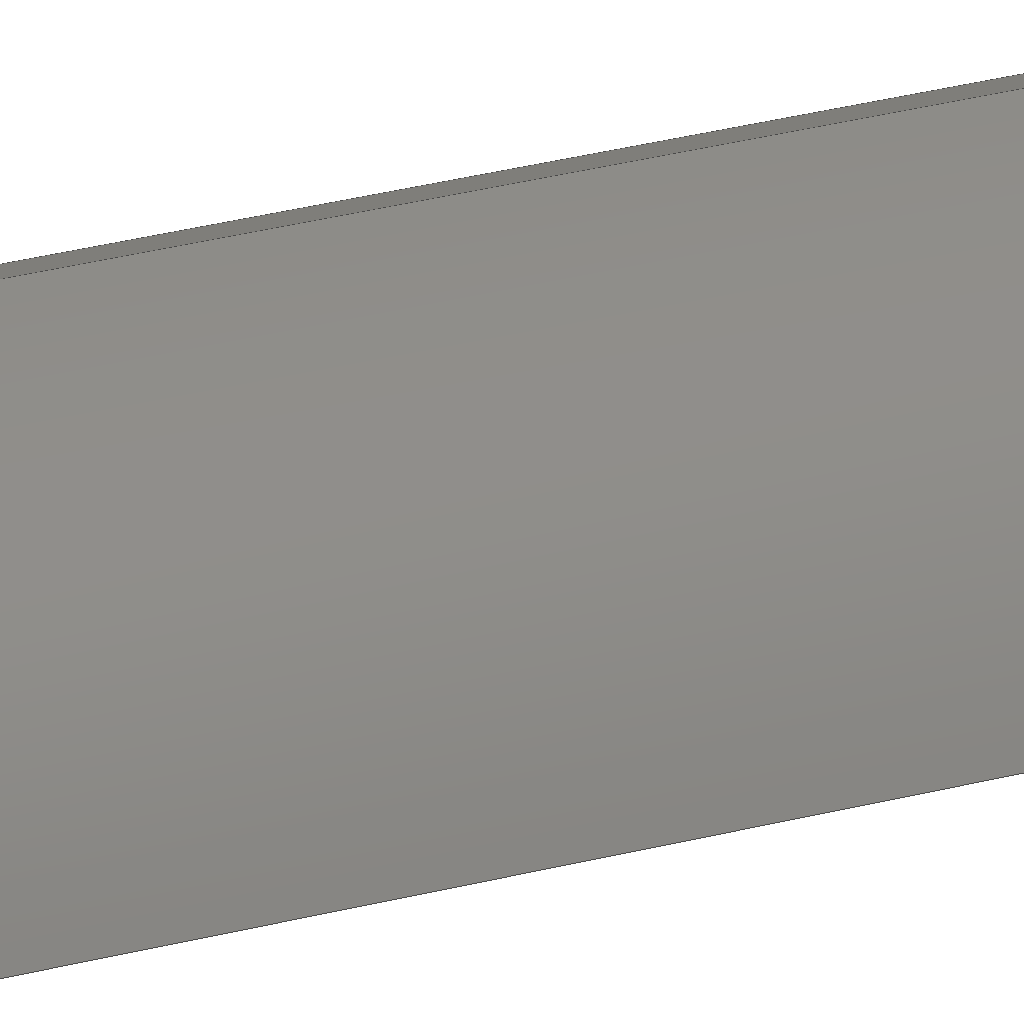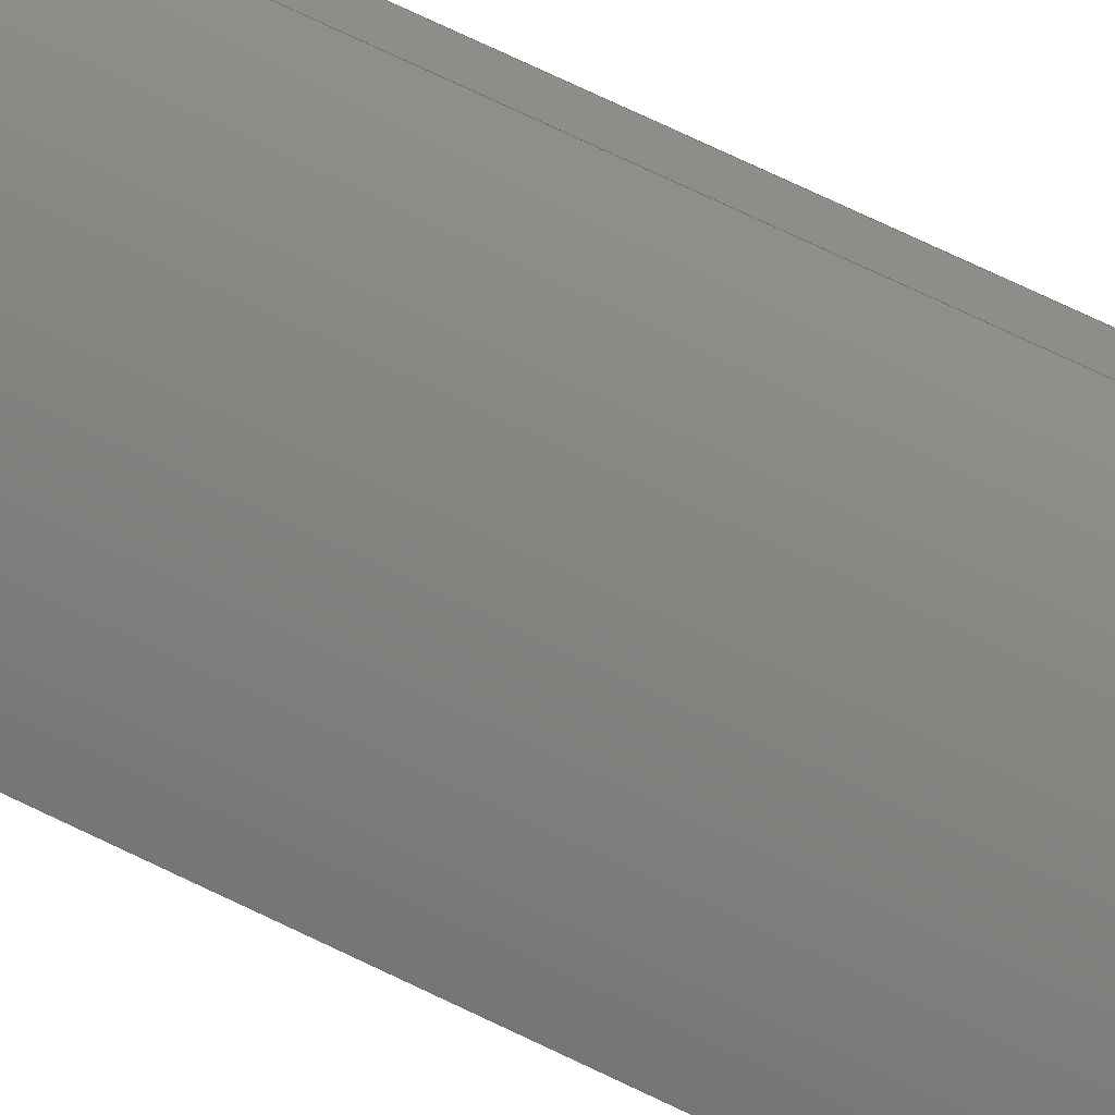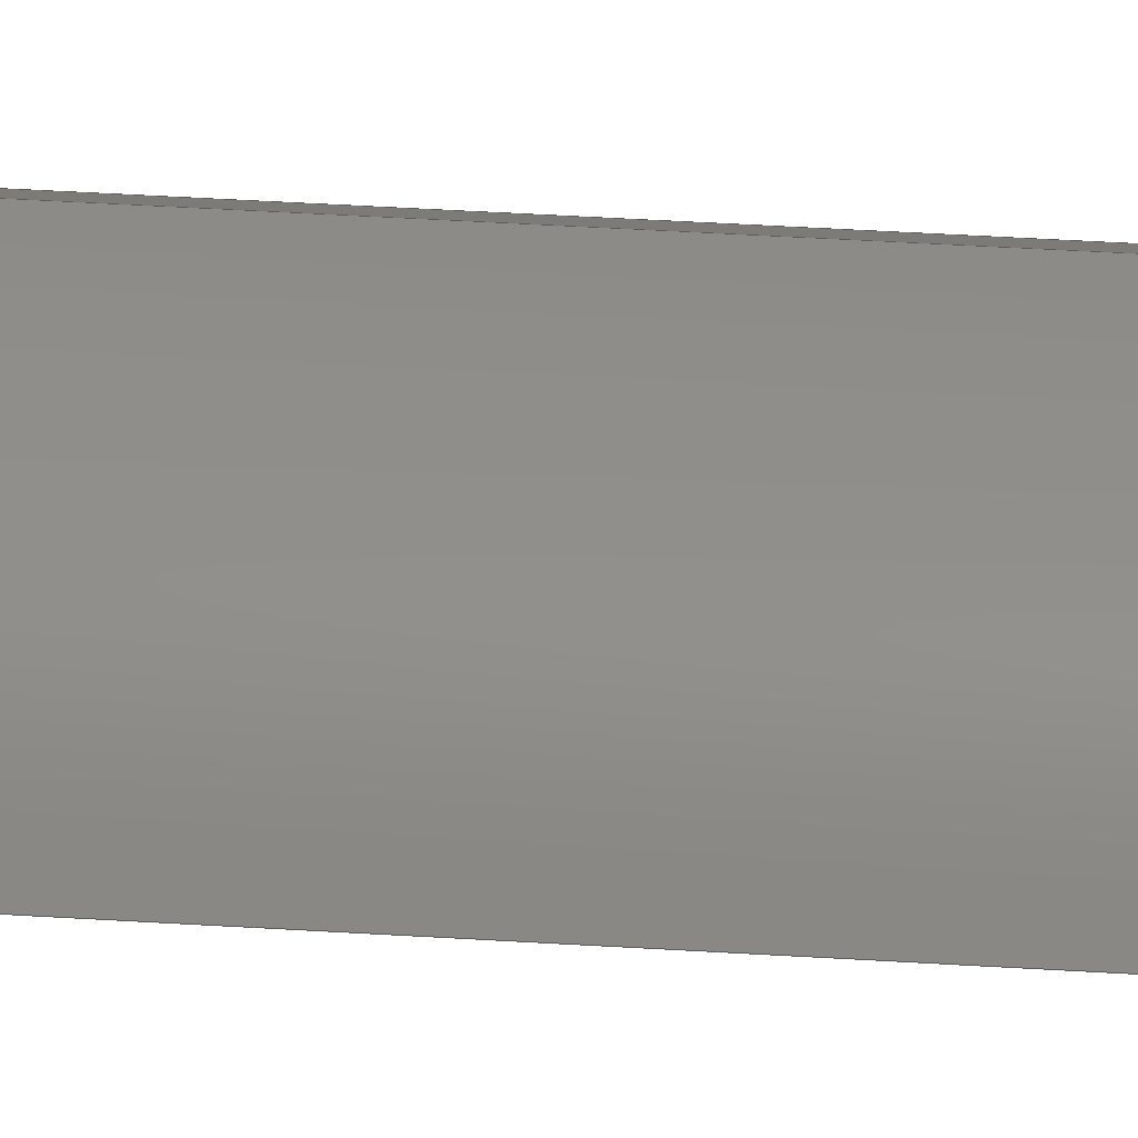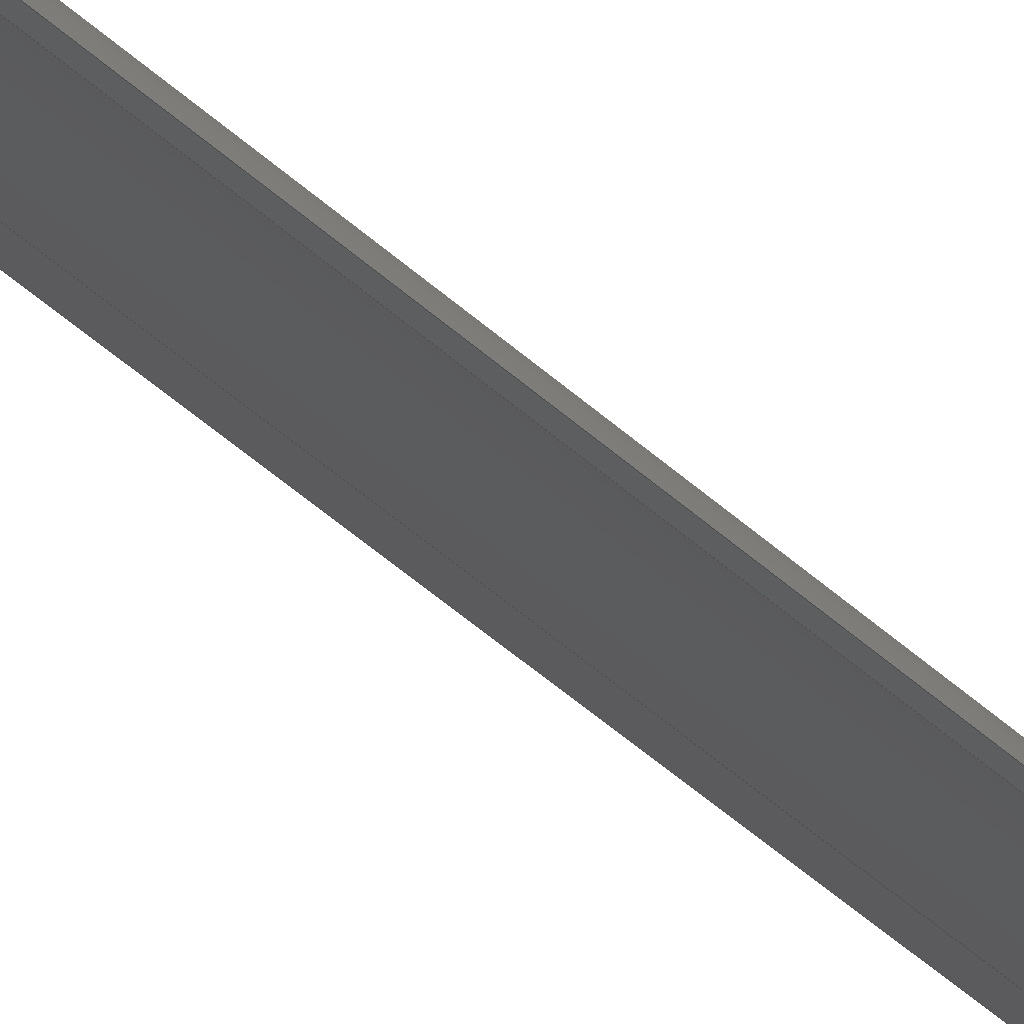
<metadata>
{"format":"step","ext":"stp","renderer":"f3d","projection":"perspective","resolution":1024,"background":"white","views":[{"elev":22.6,"azim":-116.7,"up":"+Y"},{"elev":47.6,"azim":-58.2,"up":"+Y"},{"elev":19.8,"azim":-81.5,"up":"+Y"},{"elev":-34.6,"azim":-143.1,"up":"+Y"}]}
</metadata>
<code>
ISO-10303-21;
DATA;
#1=PRODUCT('W58_Skin_Rear4_Bottom_Balsa_1.5mm','','',(#2)) ;
#2=PRODUCT_CONTEXT(' ',#3,'mechanical') ;
#3=APPLICATION_CONTEXT('managed model based 3d engineering') ;
#4=PRODUCT_DEFINITION('',' ',#229,#5) ;
#5=PRODUCT_DEFINITION_CONTEXT('part definition',#3,' ') ;
#6=PRODUCT_DEFINITION_SHAPE(' ',' ',#4) ;
#7=MECHANICAL_DESIGN_GEOMETRIC_PRESENTATION_REPRESENTATION(' ',(#75),#236) ;
#8=PRODUCT_CATEGORY('part','specification') ;
#9=SHAPE_REPRESENTATION(' ',(#115),#236) ;
#10=CARTESIAN_POINT(' ',(0,0,0)) ;
#11=CARTESIAN_POINT('Axis2P3D Location',(429.3,-26.66,328)) ;
#12=CARTESIAN_POINT('Line Origine',(385.9,-2.901,328)) ;
#13=CARTESIAN_POINT('Vertex',(385.9,-2.901,0)) ;
#14=CARTESIAN_POINT('Vertex',(385.9,-2.901,656)) ;
#15=CARTESIAN_POINT('Axis2P3D Location',(429.3,-26.66,0)) ;
#16=CARTESIAN_POINT('Vertex',(419.6,21.89,0)) ;
#17=CARTESIAN_POINT('Line Origine',(419.6,21.89,328)) ;
#18=CARTESIAN_POINT('Vertex',(419.6,21.89,656)) ;
#19=CARTESIAN_POINT('Axis2P3D Location',(429.3,-26.66,656)) ;
#20=CARTESIAN_POINT('Axis2P3D Location',(419.6,21.89,0)) ;
#21=CARTESIAN_POINT('Line Origine',(421.4,22.24,0)) ;
#22=CARTESIAN_POINT('Vertex',(423.1,22.59,0)) ;
#23=CARTESIAN_POINT('Line Origine',(423.1,22.59,328)) ;
#24=CARTESIAN_POINT('Vertex',(423.1,22.59,656)) ;
#25=CARTESIAN_POINT('Line Origine',(421.4,22.24,656)) ;
#26=CARTESIAN_POINT('Control Point',(419.3,23.36,0)) ;
#27=CARTESIAN_POINT('Control Point',(420.1,23.2,0)) ;
#28=CARTESIAN_POINT('Control Point',(420.8,23.05,0)) ;
#29=CARTESIAN_POINT('Control Point',(421.6,22.9,0)) ;
#30=CARTESIAN_POINT('Control Point',(422.4,22.74,0)) ;
#31=CARTESIAN_POINT('Control Point',(423.1,22.59,0)) ;
#32=CARTESIAN_POINT('Control Point',(419.3,23.36,0)) ;
#33=CARTESIAN_POINT('Control Point',(420.1,23.2,0)) ;
#34=CARTESIAN_POINT('Control Point',(420.8,23.05,0)) ;
#35=CARTESIAN_POINT('Control Point',(421.6,22.9,0)) ;
#36=CARTESIAN_POINT('Control Point',(422.4,22.74,0)) ;
#37=CARTESIAN_POINT('Control Point',(423.1,22.59,0)) ;
#38=CARTESIAN_POINT('Vertex',(419.3,23.36,0)) ;
#39=CARTESIAN_POINT('Line Origine',(419.3,23.36,328)) ;
#40=CARTESIAN_POINT('Vertex',(419.3,23.36,656)) ;
#41=CARTESIAN_POINT('Control Point',(419.3,23.36,656)) ;
#42=CARTESIAN_POINT('Control Point',(420.1,23.2,656)) ;
#43=CARTESIAN_POINT('Control Point',(420.8,23.05,656)) ;
#44=CARTESIAN_POINT('Control Point',(421.6,22.9,656)) ;
#45=CARTESIAN_POINT('Control Point',(422.4,22.74,656)) ;
#46=CARTESIAN_POINT('Control Point',(423.1,22.59,656)) ;
#47=CARTESIAN_POINT('Axis2P3D Location',(429.3,-26.66,328)) ;
#48=CARTESIAN_POINT('Axis2P3D Location',(429.3,-26.66,0)) ;
#49=CARTESIAN_POINT('Vertex',(384.1,-2.958,0)) ;
#50=CARTESIAN_POINT('Line Origine',(384.1,-2.958,328)) ;
#51=CARTESIAN_POINT('Vertex',(384.1,-2.958,656)) ;
#52=CARTESIAN_POINT('Axis2P3D Location',(429.3,-26.66,656)) ;
#53=CARTESIAN_POINT('Control Point',(385.9,-2.901,0)) ;
#54=CARTESIAN_POINT('Control Point',(385.5,-2.912,0)) ;
#55=CARTESIAN_POINT('Control Point',(385.2,-2.924,0)) ;
#56=CARTESIAN_POINT('Control Point',(384.8,-2.935,0)) ;
#57=CARTESIAN_POINT('Control Point',(384.5,-2.947,0)) ;
#58=CARTESIAN_POINT('Control Point',(384.1,-2.958,0)) ;
#59=CARTESIAN_POINT('Control Point',(385.9,-2.901,0)) ;
#60=CARTESIAN_POINT('Control Point',(385.5,-2.912,0)) ;
#61=CARTESIAN_POINT('Control Point',(385.2,-2.924,0)) ;
#62=CARTESIAN_POINT('Control Point',(384.8,-2.935,0)) ;
#63=CARTESIAN_POINT('Control Point',(384.5,-2.947,0)) ;
#64=CARTESIAN_POINT('Control Point',(384.1,-2.958,0)) ;
#65=CARTESIAN_POINT('Control Point',(385.9,-2.901,656)) ;
#66=CARTESIAN_POINT('Control Point',(385.5,-2.912,656)) ;
#67=CARTESIAN_POINT('Control Point',(385.2,-2.924,656)) ;
#68=CARTESIAN_POINT('Control Point',(384.8,-2.935,656)) ;
#69=CARTESIAN_POINT('Control Point',(384.5,-2.947,656)) ;
#70=CARTESIAN_POINT('Control Point',(384.1,-2.958,656)) ;
#71=CARTESIAN_POINT('Axis2P3D Location',(0,0,0)) ;
#72=CARTESIAN_POINT('Axis2P3D Location',(0,0,656)) ;
#73=PRODUCT_RELATED_PRODUCT_CATEGORY('part',$,(#1)) ;
#74=UNCERTAINTY_MEASURE_WITH_UNIT(LENGTH_MEASURE(0.005),#233,'distance_accuracy_value','CONFUSED CURVE UNCERTAINTY') ;
#75=STYLED_ITEM(' ',(#76),#194) ;
#76=PRESENTATION_STYLE_ASSIGNMENT((#77)) ;
#77=SURFACE_STYLE_USAGE(.BOTH.,#78) ;
#78=SURFACE_SIDE_STYLE(' ',(#79)) ;
#79=SURFACE_STYLE_FILL_AREA(#80) ;
#80=FILL_AREA_STYLE(' ',(#81)) ;
#81=FILL_AREA_STYLE_COLOUR(' ',#220) ;
#82=VECTOR('Line Direction',#93,1) ;
#83=VECTOR('Line Direction',#95,1) ;
#84=VECTOR('Line Direction',#99,1) ;
#85=VECTOR('Line Direction',#100,1) ;
#86=VECTOR('Line Direction',#101,1) ;
#87=VECTOR('Extrusion Surface Vector',#102,1) ;
#88=VECTOR('Line Direction',#103,1) ;
#89=VECTOR('Line Direction',#107,1) ;
#90=VECTOR('Extrusion Surface Vector',#109,1) ;
#91=DIRECTION('Axis2P3D Direction',(0,0,1)) ;
#92=DIRECTION('Axis2P3D XDirection',(-0.1955,0.9807,0)) ;
#93=DIRECTION('Vector Direction',(0,0,1)) ;
#94=DIRECTION('Axis2P3D Direction',(0,0,1)) ;
#95=DIRECTION('Vector Direction',(0,0,1)) ;
#96=DIRECTION('Axis2P3D Direction',(0,0,1)) ;
#97=DIRECTION('Axis2P3D Direction',(0.1955,-0.9807,0)) ;
#98=DIRECTION('Axis2P3D XDirection',(0.9807,0.1955,0)) ;
#99=DIRECTION('Vector Direction',(0.9807,0.1955,0)) ;
#100=DIRECTION('Vector Direction',(0,0,1)) ;
#101=DIRECTION('Vector Direction',(0.9807,0.1955,0)) ;
#102=DIRECTION('Vector Direction',(0,0,1)) ;
#103=DIRECTION('Vector Direction',(0,0,1)) ;
#104=DIRECTION('Axis2P3D Direction',(0,0,1)) ;
#105=DIRECTION('Axis2P3D XDirection',(-0.1955,0.9807,0)) ;
#106=DIRECTION('Axis2P3D Direction',(0,0,1)) ;
#107=DIRECTION('Vector Direction',(0,0,1)) ;
#108=DIRECTION('Axis2P3D Direction',(0,0,1)) ;
#109=DIRECTION('Vector Direction',(0,0,1)) ;
#110=DIRECTION('Axis2P3D Direction',(0,0,1)) ;
#111=DIRECTION('Axis2P3D XDirection',(1,0,0)) ;
#112=DIRECTION('Axis2P3D Direction',(0,0,1)) ;
#113=DIRECTION('Axis2P3D XDirection',(1,0,0)) ;
#114=SHAPE_REPRESENTATION_RELATIONSHIP(' ',' ',#9,#205) ;
#115=AXIS2_PLACEMENT_3D(' ',#10,$,$) ;
#116=AXIS2_PLACEMENT_3D('Cylinder Axis2P3D',#11,#91,#92) ;
#117=AXIS2_PLACEMENT_3D('Circle Axis2P3D',#15,#94,$) ;
#118=AXIS2_PLACEMENT_3D('Circle Axis2P3D',#19,#96,$) ;
#119=AXIS2_PLACEMENT_3D('Plane Axis2P3D',#20,#97,#98) ;
#120=AXIS2_PLACEMENT_3D('Cylinder Axis2P3D',#47,#104,#105) ;
#121=AXIS2_PLACEMENT_3D('Circle Axis2P3D',#48,#106,$) ;
#122=AXIS2_PLACEMENT_3D('Circle Axis2P3D',#52,#108,$) ;
#123=AXIS2_PLACEMENT_3D('Plane Axis2P3D',#71,#110,#111) ;
#124=AXIS2_PLACEMENT_3D('Plane Axis2P3D',#72,#112,#113) ;
#125=LINE('Line',#12,#82) ;
#126=LINE('Line',#17,#83) ;
#127=LINE('Line',#21,#84) ;
#128=LINE('Line',#23,#85) ;
#129=LINE('Line',#25,#86) ;
#130=LINE('Line',#39,#88) ;
#131=LINE('Line',#50,#89) ;
#132=CIRCLE('generated circle',#117,49.5) ;
#133=CIRCLE('generated circle',#118,49.5) ;
#134=CIRCLE('generated circle',#121,51) ;
#135=CIRCLE('generated circle',#122,51) ;
#136=PLANE('',#119) ;
#137=PLANE('',#123) ;
#138=PLANE('',#124) ;
#139=CYLINDRICAL_SURFACE('generated cylinder',#116,49.5) ;
#140=CYLINDRICAL_SURFACE('generated cylinder',#120,51) ;
#141=EDGE_CURVE('',#195,#196,#125,.T.) ;
#142=EDGE_CURVE('',#195,#197,#132,.F.) ;
#143=EDGE_CURVE('',#197,#198,#126,.T.) ;
#144=EDGE_CURVE('',#196,#198,#133,.F.) ;
#145=EDGE_CURVE('',#197,#199,#127,.T.) ;
#146=EDGE_CURVE('',#199,#200,#128,.T.) ;
#147=EDGE_CURVE('',#198,#200,#129,.T.) ;
#148=EDGE_CURVE('',#199,#201,#215,.F.) ;
#149=EDGE_CURVE('',#201,#202,#130,.T.) ;
#150=EDGE_CURVE('',#200,#202,#216,.F.) ;
#151=EDGE_CURVE('',#201,#203,#134,.T.) ;
#152=EDGE_CURVE('',#203,#204,#131,.T.) ;
#153=EDGE_CURVE('',#202,#204,#135,.T.) ;
#154=EDGE_CURVE('',#203,#195,#218,.F.) ;
#155=EDGE_CURVE('',#204,#196,#219,.F.) ;
#156=CLOSED_SHELL('Closed Shell',(#206,#207,#208,#209,#210,#211,#212)) ;
#157=ORIENTED_EDGE('',*,*,#141,.F.) ;
#158=ORIENTED_EDGE('',*,*,#142,.T.) ;
#159=ORIENTED_EDGE('',*,*,#143,.T.) ;
#160=ORIENTED_EDGE('',*,*,#144,.F.) ;
#161=ORIENTED_EDGE('',*,*,#143,.F.) ;
#162=ORIENTED_EDGE('',*,*,#145,.T.) ;
#163=ORIENTED_EDGE('',*,*,#146,.T.) ;
#164=ORIENTED_EDGE('',*,*,#147,.F.) ;
#165=ORIENTED_EDGE('',*,*,#146,.F.) ;
#166=ORIENTED_EDGE('',*,*,#148,.T.) ;
#167=ORIENTED_EDGE('',*,*,#149,.T.) ;
#168=ORIENTED_EDGE('',*,*,#150,.F.) ;
#169=ORIENTED_EDGE('',*,*,#149,.F.) ;
#170=ORIENTED_EDGE('',*,*,#151,.T.) ;
#171=ORIENTED_EDGE('',*,*,#152,.T.) ;
#172=ORIENTED_EDGE('',*,*,#153,.F.) ;
#173=ORIENTED_EDGE('',*,*,#152,.F.) ;
#174=ORIENTED_EDGE('',*,*,#154,.T.) ;
#175=ORIENTED_EDGE('',*,*,#141,.T.) ;
#176=ORIENTED_EDGE('',*,*,#155,.F.) ;
#177=ORIENTED_EDGE('',*,*,#154,.F.) ;
#178=ORIENTED_EDGE('',*,*,#151,.F.) ;
#179=ORIENTED_EDGE('',*,*,#148,.F.) ;
#180=ORIENTED_EDGE('',*,*,#145,.F.) ;
#181=ORIENTED_EDGE('',*,*,#142,.F.) ;
#182=ORIENTED_EDGE('',*,*,#144,.T.) ;
#183=ORIENTED_EDGE('',*,*,#147,.T.) ;
#184=ORIENTED_EDGE('',*,*,#150,.T.) ;
#185=ORIENTED_EDGE('',*,*,#153,.T.) ;
#186=ORIENTED_EDGE('',*,*,#155,.T.) ;
#187=EDGE_LOOP('',(#157,#158,#159,#160)) ;
#188=EDGE_LOOP('',(#161,#162,#163,#164)) ;
#189=EDGE_LOOP('',(#165,#166,#167,#168)) ;
#190=EDGE_LOOP('',(#169,#170,#171,#172)) ;
#191=EDGE_LOOP('',(#173,#174,#175,#176)) ;
#192=EDGE_LOOP('',(#177,#178,#179,#180,#181)) ;
#193=EDGE_LOOP('',(#182,#183,#184,#185,#186)) ;
#194=MANIFOLD_SOLID_BREP('PartBody',#156) ;
#195=VERTEX_POINT('',#13) ;
#196=VERTEX_POINT('',#14) ;
#197=VERTEX_POINT('',#16) ;
#198=VERTEX_POINT('',#18) ;
#199=VERTEX_POINT('',#22) ;
#200=VERTEX_POINT('',#24) ;
#201=VERTEX_POINT('',#38) ;
#202=VERTEX_POINT('',#40) ;
#203=VERTEX_POINT('',#49) ;
#204=VERTEX_POINT('',#51) ;
#205=ADVANCED_BREP_SHAPE_REPRESENTATION('NONE',(#194),#236) ;
#206=ADVANCED_FACE('PartBody',(#221),#139,.F.) ;
#207=ADVANCED_FACE('PartBody',(#222),#136,.T.) ;
#208=ADVANCED_FACE('PartBody',(#223),#231,.F.) ;
#209=ADVANCED_FACE('PartBody',(#224),#140,.T.) ;
#210=ADVANCED_FACE('PartBody',(#225),#232,.F.) ;
#211=ADVANCED_FACE('PartBody',(#226),#137,.F.) ;
#212=ADVANCED_FACE('PartBody',(#227),#138,.T.) ;
#213=APPLICATION_PROTOCOL_DEFINITION('international standard','ap242_managed_model_based_3d_engineering',2014,#3) ;
#214=B_SPLINE_CURVE_WITH_KNOTS('',5,(#26,#27,#28,#29,#30,#31),.UNSPECIFIED.,.F.,.U.,(6,6),(0,3.89),.UNSPECIFIED.) ;
#215=B_SPLINE_CURVE_WITH_KNOTS('',5,(#32,#33,#34,#35,#36,#37),.UNSPECIFIED.,.F.,.U.,(6,6),(5e+05,5e+05),.UNSPECIFIED.) ;
#216=B_SPLINE_CURVE_WITH_KNOTS('',5,(#41,#42,#43,#44,#45,#46),.UNSPECIFIED.,.F.,.U.,(6,6),(5e+05,5e+05),.UNSPECIFIED.) ;
#217=B_SPLINE_CURVE_WITH_KNOTS('',5,(#53,#54,#55,#56,#57,#58),.UNSPECIFIED.,.F.,.U.,(6,6),(0,1.734),.UNSPECIFIED.) ;
#218=B_SPLINE_CURVE_WITH_KNOTS('',5,(#59,#60,#61,#62,#63,#64),.UNSPECIFIED.,.F.,.U.,(6,6),(5.001e+05,5.001e+05),.UNSPECIFIED.) ;
#219=B_SPLINE_CURVE_WITH_KNOTS('',5,(#65,#66,#67,#68,#69,#70),.UNSPECIFIED.,.F.,.U.,(6,6),(5.001e+05,5.001e+05),.UNSPECIFIED.) ;
#220=COLOUR_RGB('Colour',0.8235,0.8235,1) ;
#221=FACE_OUTER_BOUND('',#187,.T.) ;
#222=FACE_OUTER_BOUND('',#188,.T.) ;
#223=FACE_OUTER_BOUND('',#189,.T.) ;
#224=FACE_OUTER_BOUND('',#190,.T.) ;
#225=FACE_OUTER_BOUND('',#191,.T.) ;
#226=FACE_OUTER_BOUND('',#192,.T.) ;
#227=FACE_OUTER_BOUND('',#193,.T.) ;
#228=PRODUCT_CATEGORY_RELATIONSHIP(' ',' ',#8,#73) ;
#229=PRODUCT_DEFINITION_FORMATION_WITH_SPECIFIED_SOURCE('',' ',#1,.NOT_KNOWN.) ;
#230=SHAPE_DEFINITION_REPRESENTATION(#6,#9) ;
#231=SURFACE_OF_LINEAR_EXTRUSION('generated tabulated cylinder',#214,#87) ;
#232=SURFACE_OF_LINEAR_EXTRUSION('generated tabulated cylinder',#217,#90) ;
#233=(LENGTH_UNIT()NAMED_UNIT(*)SI_UNIT(.MILLI.,.METRE.)) ;
#234=(NAMED_UNIT(*)PLANE_ANGLE_UNIT()SI_UNIT($,.RADIAN.)) ;
#235=(NAMED_UNIT(*)SI_UNIT($,.STERADIAN.)SOLID_ANGLE_UNIT()) ;
#236=(GEOMETRIC_REPRESENTATION_CONTEXT(3)GLOBAL_UNCERTAINTY_ASSIGNED_CONTEXT((#74))GLOBAL_UNIT_ASSIGNED_CONTEXT((#233,#234,#235))REPRESENTATION_CONTEXT(' ',' ')) ;
ENDSEC;
END-ISO-10303-21;

</code>
